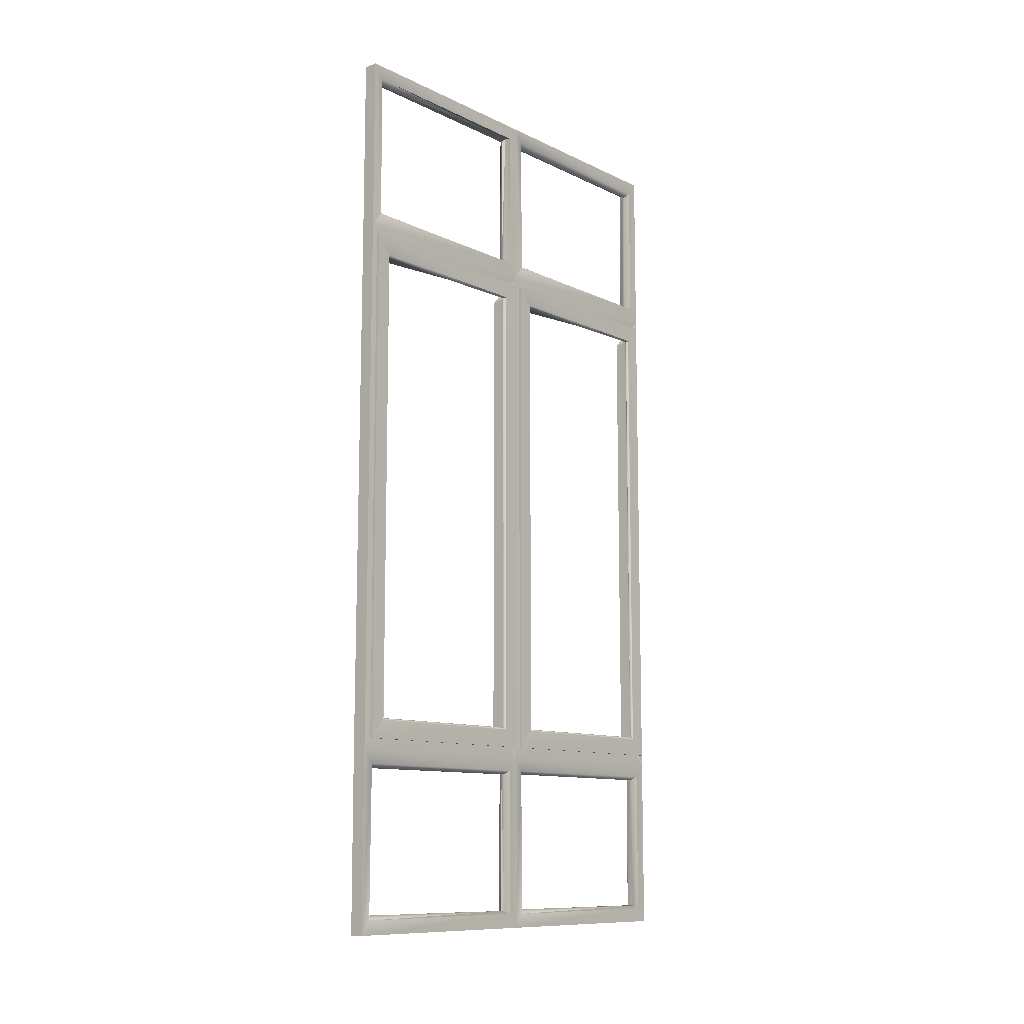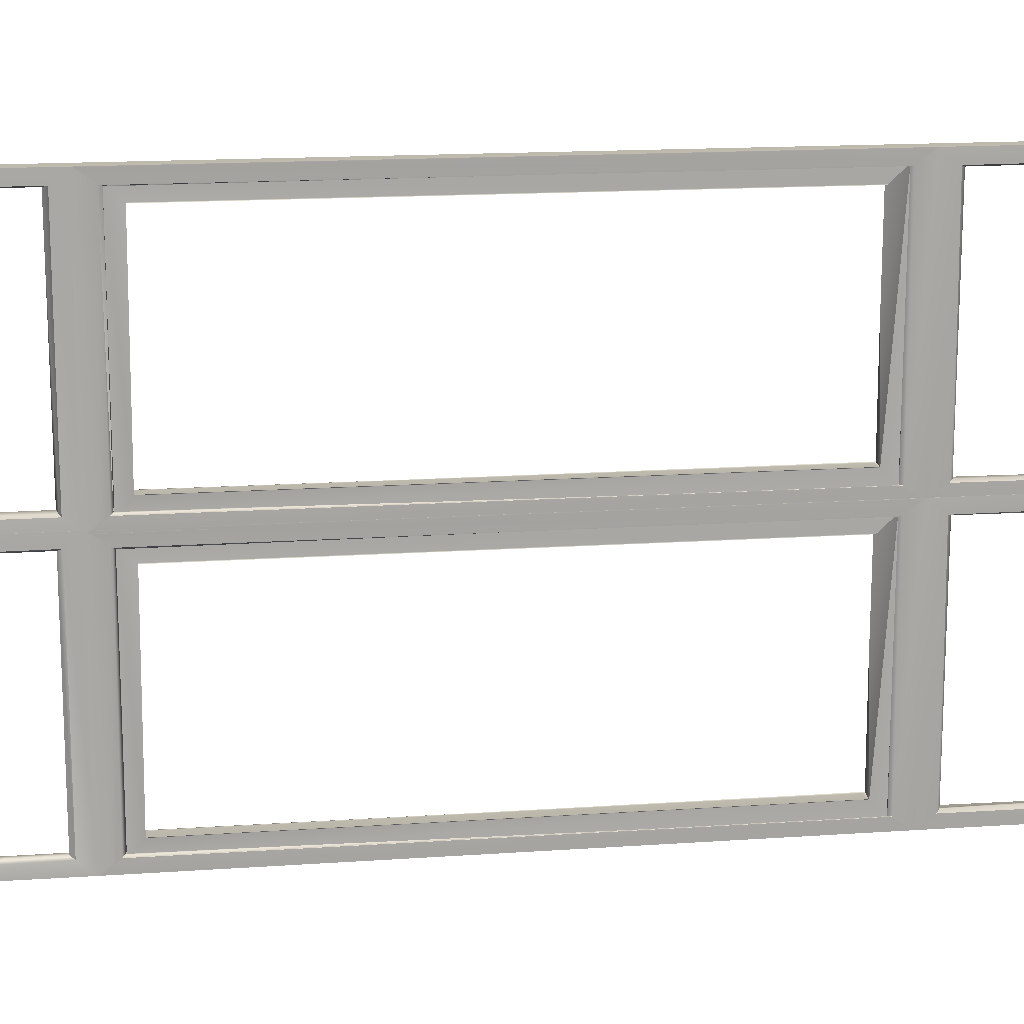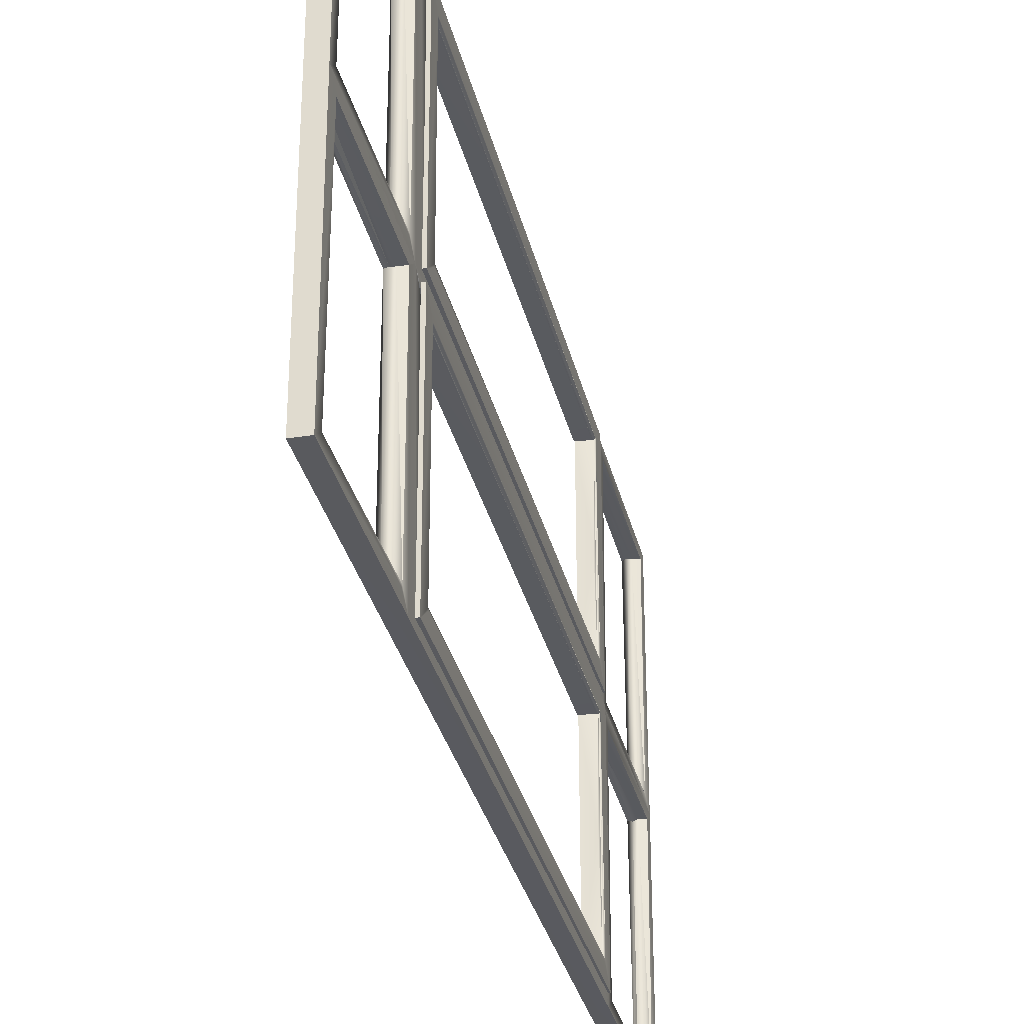
<metadata>
{"format":"obj","ext":"obj","renderer":"f3d","projection":"perspective","resolution":1024,"background":"white","views":[{"elev":-10.8,"azim":-139.6,"up":"+Y"},{"elev":15.5,"azim":81.7,"up":"+Z"},{"elev":-31.8,"azim":-167.2,"up":"+Z"}]}
</metadata>
<code>
g
v -0.023 0.451 0.393
v -0.023 -0.446 0.39
v -0.024 -0.46 0.395
v -0.023 -0.446 0.014
v -0.023 0.456 0.009
v -0.022 0.448 0.014
v 0 -0.446 0.388
v 0.001 0.422 0.366
v 0.001 0.444 0.388
v 0 -0.446 0.016
v 0.001 0.446 0.016
v 0 0.424 0.039
v 0 0.421 0.04
v -0.022 -0.423 0.039
v 0 -0.424 0.039
v -0.022 0.422 0.039
v 0 0.421 0.365
v -0.022 -0.423 0.365
v -0.022 0.422 0.365
v 0 -0.421 0.365
v -0.024 0.423 0.039
v -0.028 -0.427 0.037
v -0.025 -0.424 0.039
v -0.028 0.428 0.037
v -0.024 0.423 0.366
v -0.025 -0.424 0.366
v -0.027 -0.426 0.368
v -0.027 0.425 0.368
v -0.023 0.461 0.396
v -0.023 -0.447 0.389
v -0.023 0.447 0.389
v -0.023 0.461 0.008
v -0.023 -0.447 0.016
v -0.027 0.428 0.37
v -0.028 0.461 0.008
v -0.028 0.458 0.009
v -0.027 -0.426 0.036
v -0.027 0.426 0.035
v -0.027 -0.46 0.009
v -0.027 -0.46 0.395
v -0.027 -0.428 0.369
v -0.028 0.461 0.396
v -0.028 0.458 0.395
v 0.001 0.447 0.389
v 0.001 -0.421 0.365
v 0 -0.422 0.366
v 0.001 -0.421 0.04
v -0.024 0.425 0.04
v -0.023 -0.423 0.039
v -0.023 -0.423 0.365
v -0.024 0.425 0.365
v -0.024 -0.46 0.009
v 0.001 0.421 0.365
v 0.001 0.421 0.04
v 0.004 0.477 -0.406
v 0.004 0.796 -0.406
v 0.005 0.505 -0.388
v 0.004 0.77 -0.387
v -0.021 0.505 -0.388
v -0.021 0.796 -0.406
v -0.021 0.477 -0.406
v -0.02 0.771 -0.387
v 0.004 0.796 0.002
v 0.005 0.481 0.001
v 0.005 0.505 -0.018
v 0.004 0.77 -0.018
v -0.021 0.505 -0.018
v -0.021 0.796 0.002
v -0.021 0.77 -0.018
v -0.021 0.481 0.001
v -0.02 -0.504 -0.387
v -0.021 -0.796 -0.407
v -0.02 -0.771 -0.388
v -0.021 -0.479 -0.407
v 0.005 -0.48 0.002
v 0.004 -0.796 0.002
v 0.004 -0.504 -0.018
v 0.005 -0.769 -0.018
v 0.005 -0.77 -0.019
v -0.021 -0.796 0.002
v -0.021 -0.504 -0.018
v -0.021 -0.769 -0.018
v -0.021 -0.48 0.002
v 0.005 -0.475 -0.406
v 0.005 0.451 -0.388
v 0.005 -0.451 -0.388
v -0.021 0.451 -0.388
v -0.021 -0.475 -0.406
v -0.021 -0.451 -0.388
v 0.004 0.507 -0.386
v -0.004 0.768 -0.386
v -0.003 0.511 -0.383
v -0.01 0.512 -0.385
v -0.01 0.763 -0.383
v -0.02 0.507 -0.386
v 0.003 -0.771 -0.388
v 0.003 -0.504 -0.387
v -0.003 -0.511 -0.383
v -0.002 -0.764 -0.383
v 0.004 0.507 -0.02
v -0.002 0.764 -0.023
v -0.003 0.511 -0.022
v 0.004 -0.768 -0.02
v -0.003 -0.511 -0.022
v -0.002 -0.764 -0.023
v 0.004 -0.449 -0.387
v 0.004 0.449 -0.387
v -0.001 0.447 -0.388
v 0.001 -0.447 -0.385
v -0.014 -0.447 -0.385
v -0.014 0.447 -0.385
v -0.02 0.45 -0.387
v -0.02 -0.45 -0.387
v 0.004 -0.449 -0.019
v 0 0.446 -0.019
v 0.004 0.449 -0.019
v 0.001 -0.447 -0.021
v -0.014 -0.447 -0.021
v -0.02 0.452 -0.018
v -0.014 0.447 -0.021
v -0.02 -0.45 -0.019
v 0.004 0.452 -0.018
v 0.005 0.452 -0.387
v 0.005 0.478 0.002
v -0.01 0.51 -0.024
v -0.022 0.505 -0.019
v -0.022 0.505 -0.386
v -0.021 0.478 0.002
v -0.021 -0.452 -0.017
v -0.022 -0.452 -0.387
v -0.021 -0.465 -0.396
v -0.01 -0.765 -0.02
v 0.004 -0.796 -0.407
v 0.004 -0.452 -0.017
v 0.005 -0.479 -0.407
v 0.005 0.505 -0.386
v 0.005 0.505 -0.019
v -0.021 0.451 -0.387
v 0.005 -0.452 -0.387
v 0.005 0.475 0.001
v 0.005 -0.475 0.001
v -0.021 0.451 -0.017
v -0.021 -0.475 0.001
v -0.021 0.475 0.001
v -0.01 -0.763 -0.383
v -0.011 -0.511 -0.383
v -0.003 -0.764 -0.382
v -0.008 0.773 -0.017
v -0.003 0.763 -0.023
v -0.01 0.511 -0.023
v -0.02 0.507 -0.019
v -0.003 -0.765 -0.023
v -0.01 -0.511 -0.022
v -0.022 -0.77 -0.019
v -0.02 -0.768 -0.019
v -0.01 -0.51 -0.381
v 0 -0.447 -0.384
v -0.013 -0.448 -0.383
v -0.013 0.446 -0.384
v 0 -0.447 -0.022
v -0.013 0.448 -0.022
v -0.013 -0.448 -0.022
v -0.013 0.447 -0.383
v -0.014 0.448 -0.383
v -0.02 -0.451 -0.386
v 0.005 -0.465 -0.396
v -0.023 0.456 -0.01
v -0.023 -0.446 -0.015
v -0.022 0.447 -0.015
v -0.024 -0.46 -0.01
v 0 -0.446 -0.017
v 0.001 0.422 -0.039
v 0.001 0.444 -0.017
v 0 -0.446 -0.389
v 0.001 0.446 -0.389
v 0 0.424 -0.366
v 0 0.421 -0.365
v -0.022 -0.423 -0.366
v 0 -0.424 -0.366
v -0.022 0.422 -0.366
v 0 0.421 -0.04
v -0.022 -0.423 -0.04
v -0.022 0.422 -0.04
v 0 -0.421 -0.04
v -0.024 0.423 -0.366
v -0.028 -0.427 -0.368
v -0.025 -0.424 -0.366
v -0.027 0.428 -0.368
v -0.024 0.423 -0.039
v -0.025 -0.424 -0.04
v -0.027 -0.426 -0.037
v -0.027 0.425 -0.037
v -0.023 0.461 -0.009
v -0.023 -0.447 -0.016
v -0.023 0.461 -0.397
v -0.023 0.456 -0.396
v -0.023 -0.447 -0.39
v -0.023 -0.446 -0.391
v -0.028 0.461 -0.009
v -0.027 0.428 -0.035
v -0.028 0.461 -0.397
v -0.028 0.458 -0.396
v -0.027 -0.426 -0.37
v -0.027 0.426 -0.37
v -0.027 -0.46 -0.01
v -0.027 -0.428 -0.036
v -0.028 0.458 -0.01
v 0.001 0.447 -0.016
v 0.001 -0.421 -0.04
v 0 -0.422 -0.039
v 0.001 -0.421 -0.365
v -0.024 0.425 -0.365
v -0.023 -0.423 -0.366
v -0.023 -0.423 -0.04
v -0.024 0.425 -0.041
v -0.024 -0.46 -0.396
v -0.022 0.448 -0.391
v -0.027 -0.46 -0.396
v 0.001 0.421 -0.04
v 0.001 0.421 -0.365
v 0.004 0.477 -0.001
v 0.004 0.796 -0.001
v 0.005 0.505 0.018
v 0.004 0.77 0.018
v -0.021 0.505 0.018
v -0.021 0.796 -0.001
v -0.021 0.477 -0.001
v -0.02 0.771 0.018
v 0.004 0.796 0.407
v 0.005 0.481 0.406
v 0.005 0.505 0.387
v 0.004 0.77 0.387
v -0.021 0.505 0.387
v -0.021 0.796 0.407
v -0.021 0.77 0.387
v -0.021 0.481 0.406
v -0.021 -0.479 -0.002
v -0.02 -0.504 0.018
v -0.021 -0.796 -0.002
v -0.02 -0.771 0.018
v 0.005 -0.48 0.407
v 0.004 -0.796 0.407
v 0.004 -0.504 0.387
v 0.005 -0.769 0.387
v 0.005 -0.77 0.386
v -0.021 -0.796 0.407
v -0.021 -0.504 0.387
v -0.021 -0.769 0.387
v -0.021 -0.48 0.407
v 0.005 -0.475 -0.001
v 0.005 0.451 0.017
v 0.005 -0.451 0.017
v -0.021 0.451 0.017
v -0.021 -0.475 -0.001
v -0.021 -0.451 0.017
v 0.004 0.507 0.019
v -0.004 0.767 0.019
v -0.003 0.511 0.022
v -0.01 0.512 0.021
v -0.01 0.763 0.022
v -0.02 0.507 0.019
v 0.003 -0.771 0.018
v 0.003 -0.504 0.018
v -0.004 -0.507 0.02
v -0.004 -0.764 0.019
v 0.004 0.507 0.386
v -0.004 0.768 0.386
v -0.003 0.511 0.383
v 0.004 -0.768 0.386
v -0.004 -0.507 0.385
v -0.004 -0.764 0.386
v 0.004 -0.449 0.018
v 0.004 0.449 0.018
v -0.001 0.447 0.017
v 0.001 -0.447 0.02
v -0.014 -0.447 0.021
v -0.014 0.447 0.021
v -0.02 0.45 0.018
v -0.02 -0.45 0.018
v 0.004 -0.449 0.386
v 0 0.446 0.386
v 0.004 0.449 0.386
v 0.001 -0.446 0.385
v -0.014 -0.447 0.384
v -0.02 0.452 0.387
v -0.014 0.447 0.384
v -0.02 -0.45 0.387
v 0.004 0.452 0.388
v 0.005 0.452 0.018
v 0.005 0.478 0.407
v -0.022 0.505 0.386
v -0.022 0.505 0.019
v -0.021 0.478 0.407
v -0.021 -0.452 0.388
v -0.022 -0.452 0.018
v -0.021 -0.465 0.009
v 0.004 -0.796 -0.002
v 0.004 -0.452 0.388
v 0.005 0.505 0.019
v 0.005 0.505 0.386
v -0.021 0.451 0.018
v 0.005 -0.452 0.018
v 0.005 -0.479 -0.002
v 0.005 0.475 0.406
v 0.005 -0.475 0.406
v -0.021 0.451 0.388
v -0.021 -0.475 0.406
v -0.021 0.475 0.406
v -0.01 -0.763 0.022
v -0.011 -0.511 0.023
v -0.01 0.763 0.383
v -0.01 0.511 0.382
v -0.02 0.507 0.386
v -0.01 0.51 0.381
v -0.01 -0.511 0.383
v -0.01 -0.765 0.385
v -0.022 -0.77 0.386
v -0.02 -0.768 0.386
v -0.01 -0.51 0.024
v 0 -0.447 0.021
v -0.013 -0.448 0.022
v -0.013 0.446 0.021
v -0.013 -0.448 0.383
v 0 -0.446 0.384
v -0.013 0.448 0.383
v -0.013 0.447 0.022
v -0.014 0.448 0.022
v -0.02 -0.451 0.019
v 0.005 -0.465 0.009
v -0.003 -0.764 -0.203
v -0.003 -0.764 0.202
v -0.022 -0.426 -0.203
v -0.022 0.424 0.202
v -0.022 -0.426 0.202
v -0.022 0.424 -0.203
v -0.008 0.478 0.002
v -0.008 0.478 0.407
g
f 2 1 3
f 4 5 6
f 7 8 9
f 10 11 12
f 13 14 15
f 14 13 16
f 17 18 19
f 18 17 20
f 21 22 23
f 22 21 24
f 25 26 27
f 25 27 28
f 29 3 1
f 2 3 30
f 1 2 30
f 1 30 31
f 31 29 1
f 6 5 32
f 6 33 4
f 52 4 33
f 35 39 36
f 39 22 37
f 24 35 36
f 36 38 24
f 40 42 43
f 34 43 42
f 53 46 45
f 46 53 8
f 44 9 8
f 44 7 9
f 54 15 12
f 15 54 47
f 24 21 48
f 22 24 38
f 22 38 37
f 28 51 25
f 51 28 34
f 27 34 28
f 34 27 41
f 55 56 57
f 57 56 58
f 59 60 61
f 60 59 62
f 63 64 65
f 63 65 66
f 67 68 69
f 68 67 70
f 71 72 73
f 74 72 71
f 75 76 77
f 77 76 78
f 77 78 79
f 80 81 82
f 81 80 83
f 84 85 86
f 85 84 55
f 87 88 89
f 61 88 87
f 90 58 91
f 90 91 92
f 93 94 62
f 93 62 95
f 96 97 98
f 96 98 99
f 100 101 66
f 101 100 102
f 103 104 77
f 104 103 105
f 106 107 108
f 106 108 109
f 110 111 112
f 110 112 113
f 114 115 116
f 115 114 117
f 118 119 120
f 119 118 121
f 133 97 96
f 97 133 135
f 101 149 148
f 108 111 159
f 163 164 108
f 57 58 136
f 55 57 136
f 61 127 59
f 62 59 127
f 63 124 64
f 137 64 124
f 64 137 65
f 66 65 137
f 69 126 67
f 68 70 128
f 130 74 131
f 139 166 135
f 76 79 78
f 81 154 82
f 154 80 82
f 123 86 85
f 86 123 139
f 139 135 84
f 84 86 139
f 135 55 84
f 55 123 85
f 61 74 88
f 130 88 74
f 88 130 89
f 89 138 87
f 138 89 130
f 61 87 138
f 140 75 141
f 75 140 124
f 134 141 75
f 122 124 140
f 129 142 119
f 129 83 143
f 83 144 143
f 83 128 144
f 119 144 128
f 144 119 142
f 92 136 90
f 58 90 136
f 93 95 127
f 95 62 127
f 99 98 147
f 96 99 147
f 102 100 137
f 101 102 149
f 66 101 148
f 66 137 100
f 151 102 126
f 69 151 126
f 126 102 125
f 152 103 79
f 103 152 105
f 104 105 152
f 77 79 103
f 155 132 154
f 81 155 154
f 71 98 156
f 108 107 123
f 108 157 109
f 157 139 106
f 106 109 157
f 123 106 139
f 106 123 107
f 113 158 110
f 158 113 130
f 111 110 158
f 111 158 159
f 108 112 111
f 112 108 138
f 113 112 138
f 113 138 130
f 160 114 134
f 114 160 117
f 115 117 160
f 115 122 116
f 134 116 122
f 116 134 114
f 119 161 120
f 120 162 118
f 162 120 161
f 162 121 118
f 121 162 129
f 119 121 129
f 138 108 164
f 165 158 130
f 126 70 67
f 126 128 70
f 167 168 169
f 168 167 170
f 171 172 173
f 174 175 176
f 177 178 179
f 178 177 180
f 181 182 183
f 182 181 184
f 185 186 187
f 186 185 188
f 189 190 191
f 189 191 192
f 193 170 167
f 168 170 194
f 169 168 194
f 169 193 167
f 217 197 198
f 201 218 202
f 218 186 203
f 188 201 202
f 202 204 188
f 205 199 207
f 200 207 199
f 219 210 209
f 210 219 172
f 208 173 172
f 208 171 173
f 220 179 176
f 179 220 211
f 188 185 212
f 186 188 204
f 186 204 203
f 192 215 189
f 215 192 200
f 191 200 192
f 200 191 206
f 217 196 195
f 216 198 197
f 198 196 217
f 221 222 223
f 223 222 224
f 225 226 227
f 226 225 228
f 229 230 231
f 229 231 232
f 233 234 235
f 234 233 236
f 238 239 240
f 237 239 238
f 241 242 243
f 243 242 244
f 243 244 245
f 246 247 248
f 247 246 249
f 250 251 252
f 251 250 221
f 253 254 255
f 227 254 253
f 256 224 257
f 256 257 258
f 259 260 228
f 259 228 261
f 262 263 264
f 262 264 265
f 266 267 232
f 267 266 268
f 269 270 243
f 270 269 271
f 272 273 274
f 272 274 275
f 276 277 278
f 276 278 279
f 280 281 282
f 281 280 283
f 284 285 286
f 285 284 287
f 274 277 322
f 283 323 324
f 326 327 274
f 223 224 299
f 221 223 299
f 227 292 225
f 228 225 292
f 229 290 230
f 300 230 290
f 230 300 231
f 232 231 300
f 235 291 233
f 234 236 293
f 295 237 296
f 302 329 303
f 242 245 244
f 247 317 248
f 317 246 248
f 289 252 251
f 252 289 302
f 302 303 250
f 250 252 302
f 303 221 250
f 221 289 251
f 227 237 254
f 295 254 237
f 254 295 255
f 255 301 253
f 301 255 295
f 227 253 301
f 304 241 305
f 241 304 290
f 298 305 241
f 288 290 304
f 294 306 285
f 294 249 307
f 249 308 307
f 249 293 308
f 285 308 293
f 308 285 306
f 258 299 256
f 224 256 299
f 259 261 292
f 261 228 292
f 268 266 300
f 232 300 266
f 313 268 291
f 235 313 291
f 291 268 314
f 271 269 245
f 243 245 269
f 318 316 317
f 247 318 317
f 238 264 319
f 274 273 289
f 274 320 275
f 320 302 272
f 272 275 320
f 289 272 302
f 272 289 273
f 279 321 276
f 321 279 295
f 277 276 321
f 277 321 322
f 274 278 277
f 278 274 301
f 279 278 301
f 279 301 295
f 283 280 298
f 281 283 324
f 281 288 282
f 298 282 288
f 282 298 280
f 285 325 286
f 286 323 284
f 323 286 325
f 323 287 284
f 287 323 294
f 285 287 294
f 301 274 327
f 328 321 295
f 291 236 233
f 291 293 236
f 297 263 262
f 263 297 303
f 8 7 46
f 44 8 53
f 10 12 15
f 71 153 81
f 153 71 156
f 96 152 79
f 152 96 147
f 330 152 147
f 132 73 154
f 132 145 73
f 123 122 115
f 123 115 108
f 172 171 210
f 208 172 219
f 174 176 179
f 238 315 247
f 315 238 319
f 262 271 245
f 262 265 331
f 331 271 262
f 316 240 317
f 316 309 240
f 281 289 288
f 289 281 274
f 29 6 32
f 29 31 6
f 3 52 33
f 30 3 33
f 39 40 41
f 39 41 22
f 35 34 42
f 34 35 24
f 56 63 66
f 56 66 58
f 60 69 68
f 69 60 62
f 133 79 76
f 79 133 96
f 72 80 154
f 72 154 73
f 195 193 217
f 193 169 217
f 170 216 197
f 194 170 197
f 201 200 199
f 200 201 188
f 218 205 206
f 218 206 186
f 222 229 232
f 222 232 224
f 226 235 234
f 235 226 228
f 297 245 242
f 245 297 262
f 239 246 317
f 239 317 240
f 97 77 104
f 97 104 98
f 139 160 134
f 160 139 157
f 263 243 270
f 263 270 264
f 298 302 320
f 298 320 283
f 27 22 41
f 191 186 206
f 52 5 4
f 52 32 5
f 37 36 39
f 36 37 38
f 40 43 41
f 41 43 34
f 49 23 14
f 16 49 14
f 26 50 18
f 19 18 50
f 21 23 49
f 21 49 48
f 25 50 26
f 50 25 51
f 140 141 122
f 122 141 134
f 143 142 129
f 142 143 144
f 146 73 145
f 73 146 71
f 98 71 146
f 148 150 151
f 102 151 150
f 148 151 69
f 153 132 155
f 153 155 81
f 58 66 148
f 58 148 91
f 161 138 164
f 138 161 119
f 165 129 162
f 165 162 158
f 161 164 163
f 203 202 218
f 202 203 204
f 205 207 206
f 206 207 200
f 213 187 178
f 180 213 178
f 190 214 182
f 183 182 214
f 216 195 196
f 216 196 198
f 185 187 213
f 185 213 212
f 189 214 190
f 214 189 215
f 304 305 288
f 288 305 298
f 307 306 294
f 306 307 308
f 310 240 309
f 240 310 238
f 264 238 310
f 311 312 313
f 268 313 312
f 311 313 235
f 315 316 318
f 315 318 247
f 224 232 267
f 224 267 257
f 325 301 327
f 301 325 285
f 328 294 323
f 328 323 321
f 325 327 326
f 44 12 11
f 208 176 175
f 26 23 22
f 26 22 27
f 49 16 48
f 19 50 51
f 15 14 23
f 12 16 13
f 16 12 48
f 44 19 51
f 19 44 17
f 46 18 20
f 18 46 26
f 129 165 130
f 190 187 186
f 190 186 191
f 213 180 212
f 183 214 215
f 179 178 187
f 176 180 177
f 180 176 212
f 208 183 215
f 183 208 181
f 210 182 184
f 182 210 190
f 294 328 295
f 53 45 20
f 46 20 45
f 219 209 184
f 210 184 209
f 47 13 15
f 47 54 13
f 12 13 54
f 53 20 17
f 44 53 17
f 211 177 179
f 211 220 177
f 176 177 220
f 219 184 181
f 208 219 181
f 190 332 187
f 137 136 92
f 137 92 102
f 127 126 125
f 127 125 93
f 300 299 258
f 300 258 268
f 292 291 314
f 292 314 259
f 62 148 69
f 148 62 94
f 228 311 235
f 311 228 260
f 51 24 48
f 24 51 34
f 333 51 48
f 23 26 334
f 12 333 48
f 44 333 12
f 333 44 51
f 334 15 23
f 15 334 46
f 46 334 26
f 215 188 212
f 188 215 200
f 335 215 212
f 176 335 212
f 208 335 176
f 335 208 215
f 332 179 187
f 179 332 210
f 210 332 190
f 135 77 97
f 135 75 77
f 166 75 135
f 166 134 75
f 134 166 139
f 122 123 124
f 124 123 55
f 55 137 124
f 137 55 136
f 138 119 128
f 138 128 61
f 61 128 126
f 61 126 127
f 81 74 71
f 74 81 83
f 83 131 74
f 129 131 83
f 129 130 131
f 303 243 263
f 303 241 243
f 329 241 303
f 329 298 241
f 298 329 302
f 288 289 290
f 290 289 221
f 221 300 290
f 300 221 299
f 301 285 293
f 301 293 227
f 227 293 291
f 227 291 292
f 247 237 238
f 237 247 249
f 249 296 237
f 294 296 249
f 294 295 296
f 15 7 10
f 15 46 7
f 179 171 174
f 179 210 171
f 92 91 94
f 92 94 93
f 146 145 98
f 98 145 147
f 149 102 148
f 150 148 102
f 104 152 132
f 104 132 153
f 259 257 260
f 257 259 258
f 310 309 264
f 264 309 265
f 267 268 311
f 312 311 268
f 270 271 316
f 270 316 315
f 32 52 39
f 32 39 35
f 29 32 35
f 29 35 42
f 52 3 40
f 52 40 39
f 3 29 42
f 3 42 40
f 44 11 6
f 44 6 31
f 30 44 31
f 7 44 30
f 10 7 30
f 10 30 33
f 11 10 33
f 11 33 6
f 102 92 93
f 102 93 125
f 98 104 153
f 98 153 156
f 91 148 94
f 330 147 132
f 132 147 145
f 152 330 132
f 108 161 163
f 108 115 161
f 135 72 74
f 135 133 72
f 55 135 74
f 55 74 61
f 336 68 128
f 124 68 336
f 124 63 68
f 160 157 162
f 162 157 158
f 56 55 61
f 56 61 60
f 158 108 159
f 108 158 157
f 115 162 161
f 115 160 162
f 60 68 56
f 63 56 68
f 133 76 72
f 72 76 80
f 76 75 83
f 76 83 80
f 75 124 336
f 75 336 128
f 75 128 83
f 201 216 218
f 195 216 201
f 193 195 199
f 199 195 201
f 216 170 205
f 216 205 218
f 193 199 205
f 170 193 205
f 208 175 217
f 208 217 169
f 194 208 169
f 171 208 194
f 174 171 194
f 174 194 197
f 175 174 197
f 197 217 175
f 268 258 259
f 268 259 314
f 265 309 331
f 331 309 316
f 271 331 316
f 283 321 323
f 283 320 321
f 303 297 237
f 239 237 297
f 221 303 237
f 221 237 227
f 264 270 315
f 264 315 319
f 257 267 311
f 257 311 260
f 337 234 293
f 290 234 337
f 290 229 234
f 222 221 227
f 222 227 226
f 321 274 322
f 274 321 320
f 281 323 325
f 281 324 323
f 274 281 325
f 274 325 326
f 234 222 226
f 229 222 234
f 297 242 239
f 239 242 246
f 242 241 249
f 242 249 246
f 241 290 337
f 249 337 293
f 337 249 241

</code>
